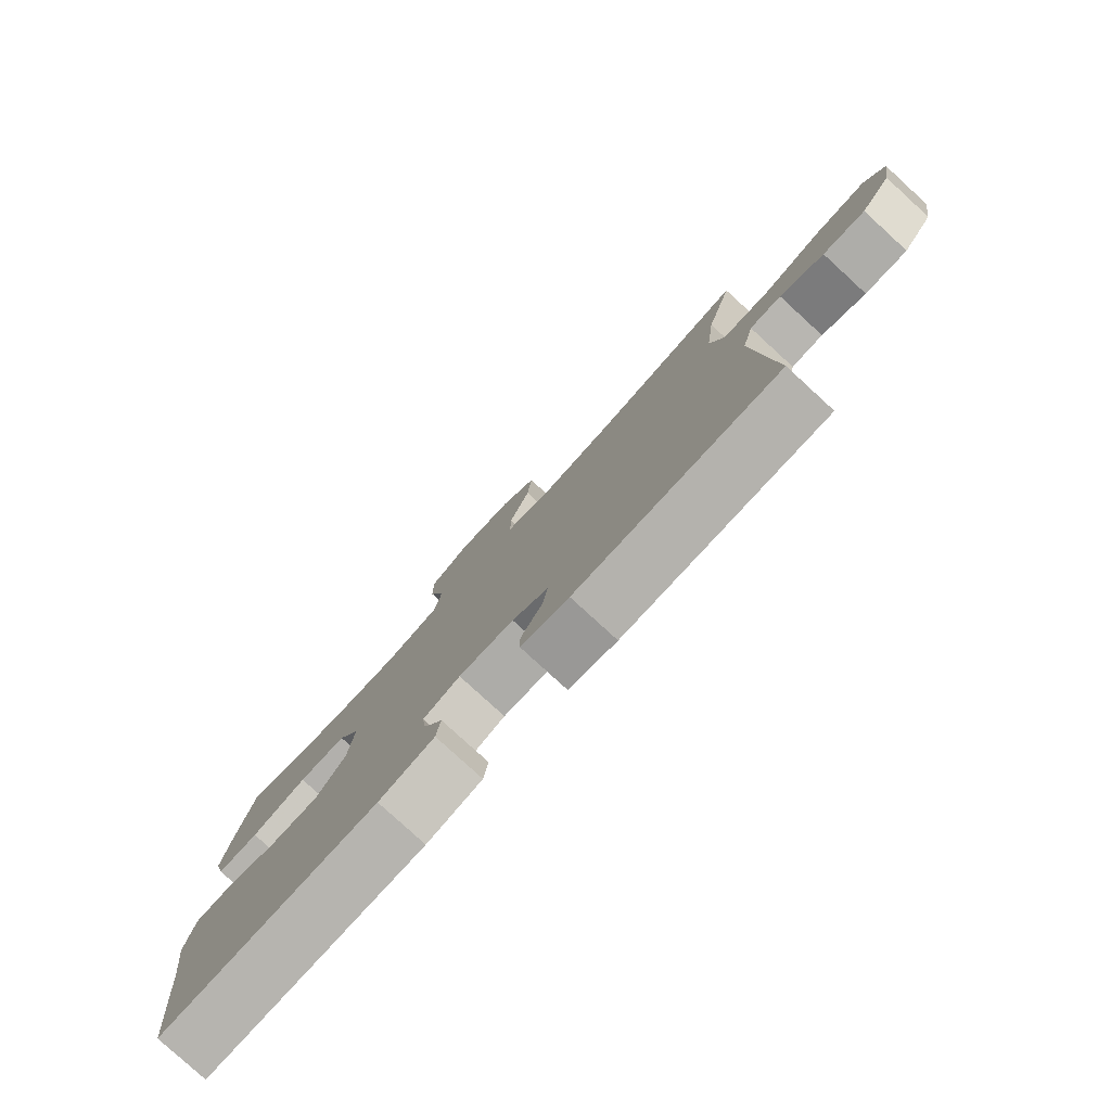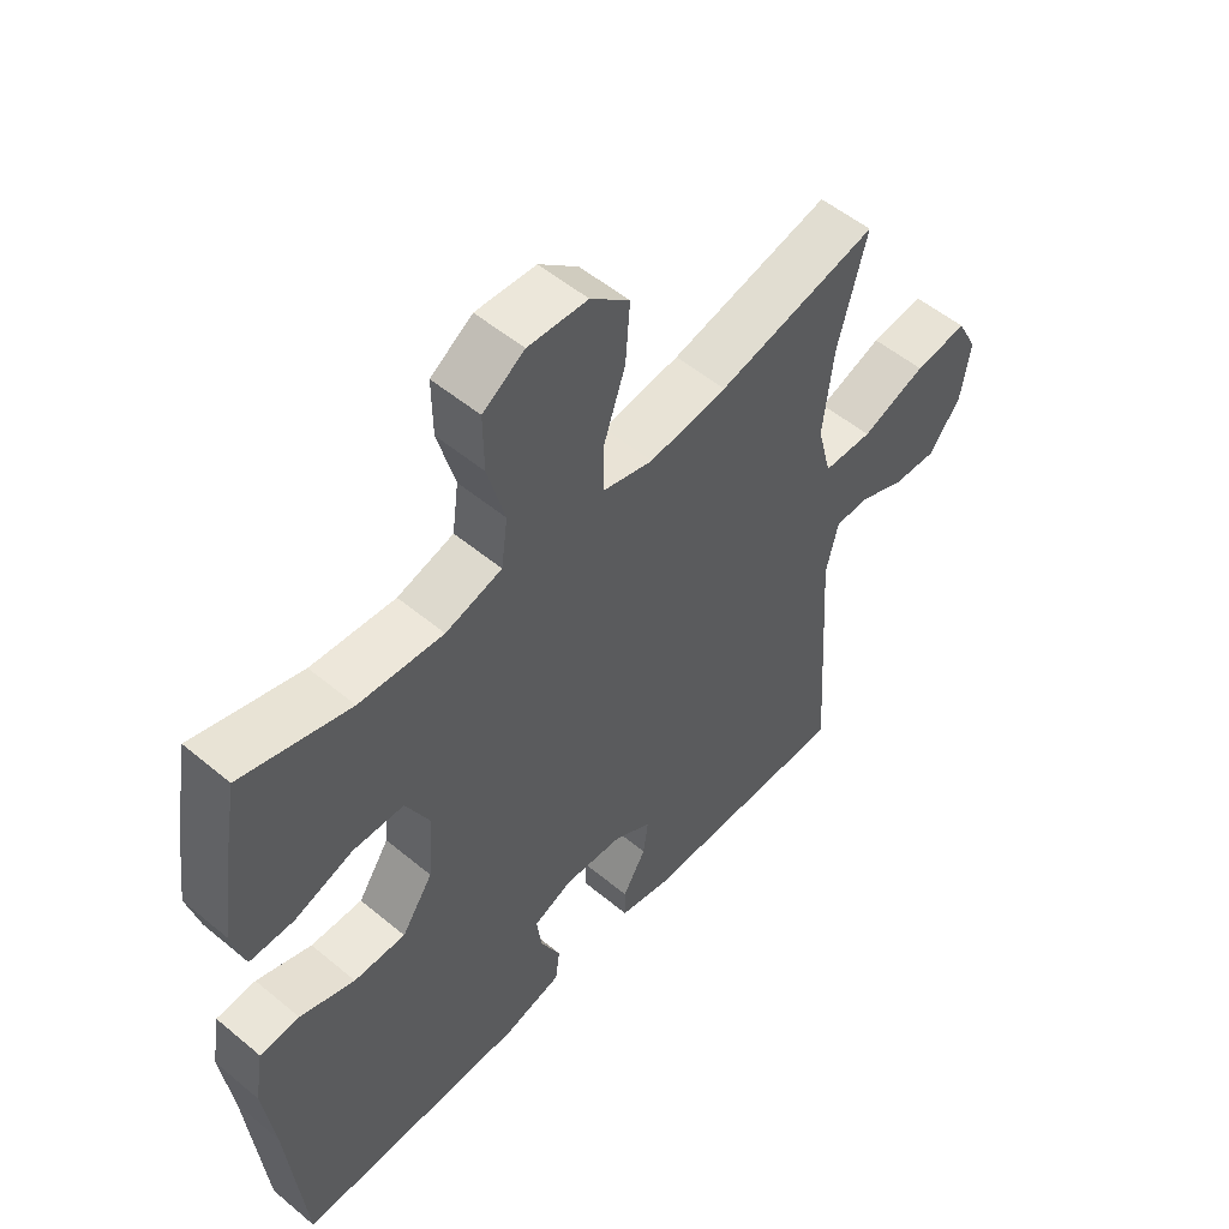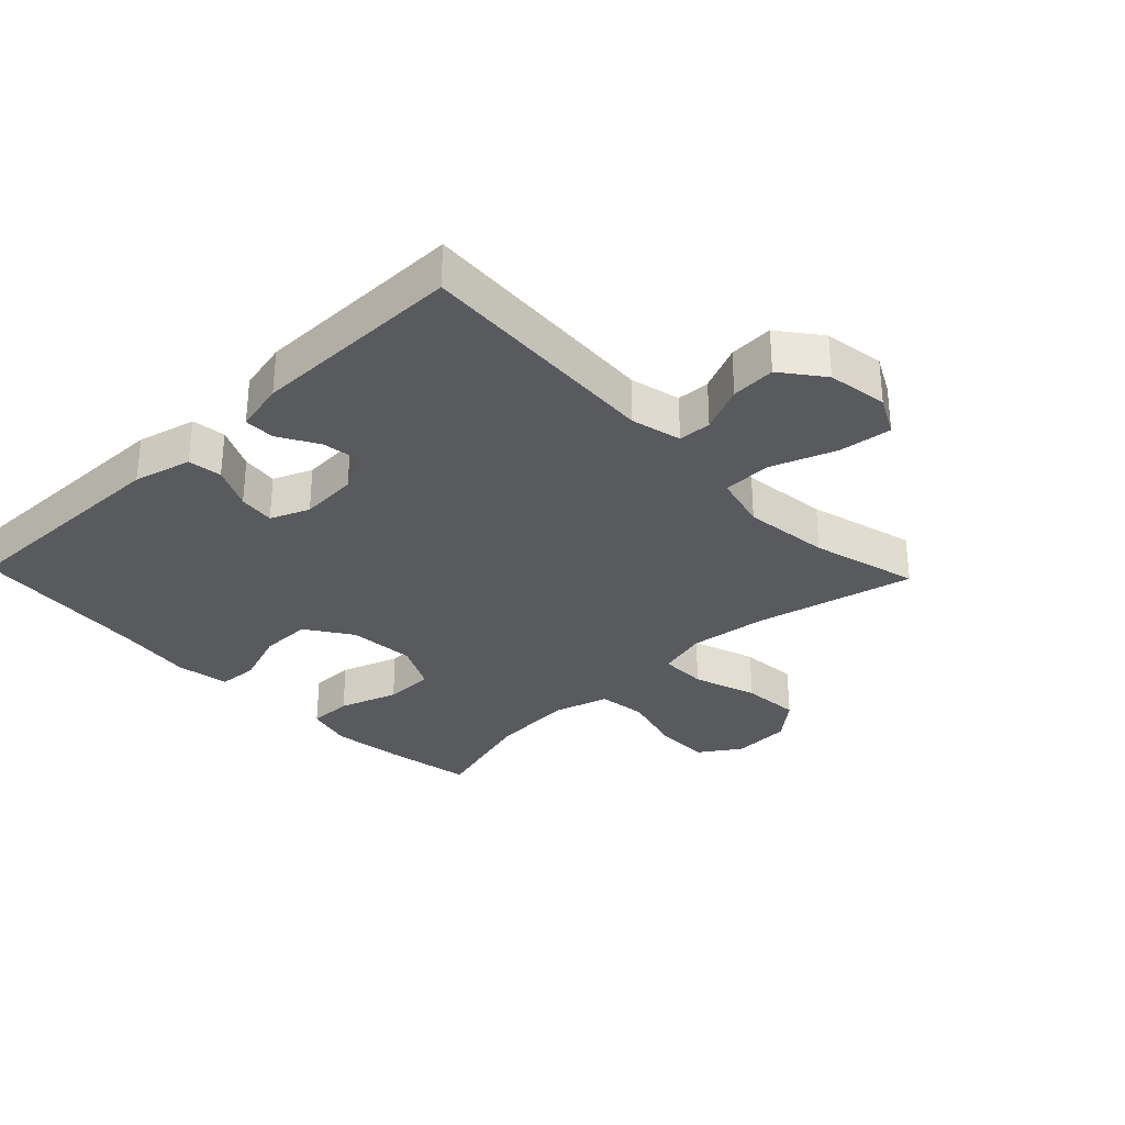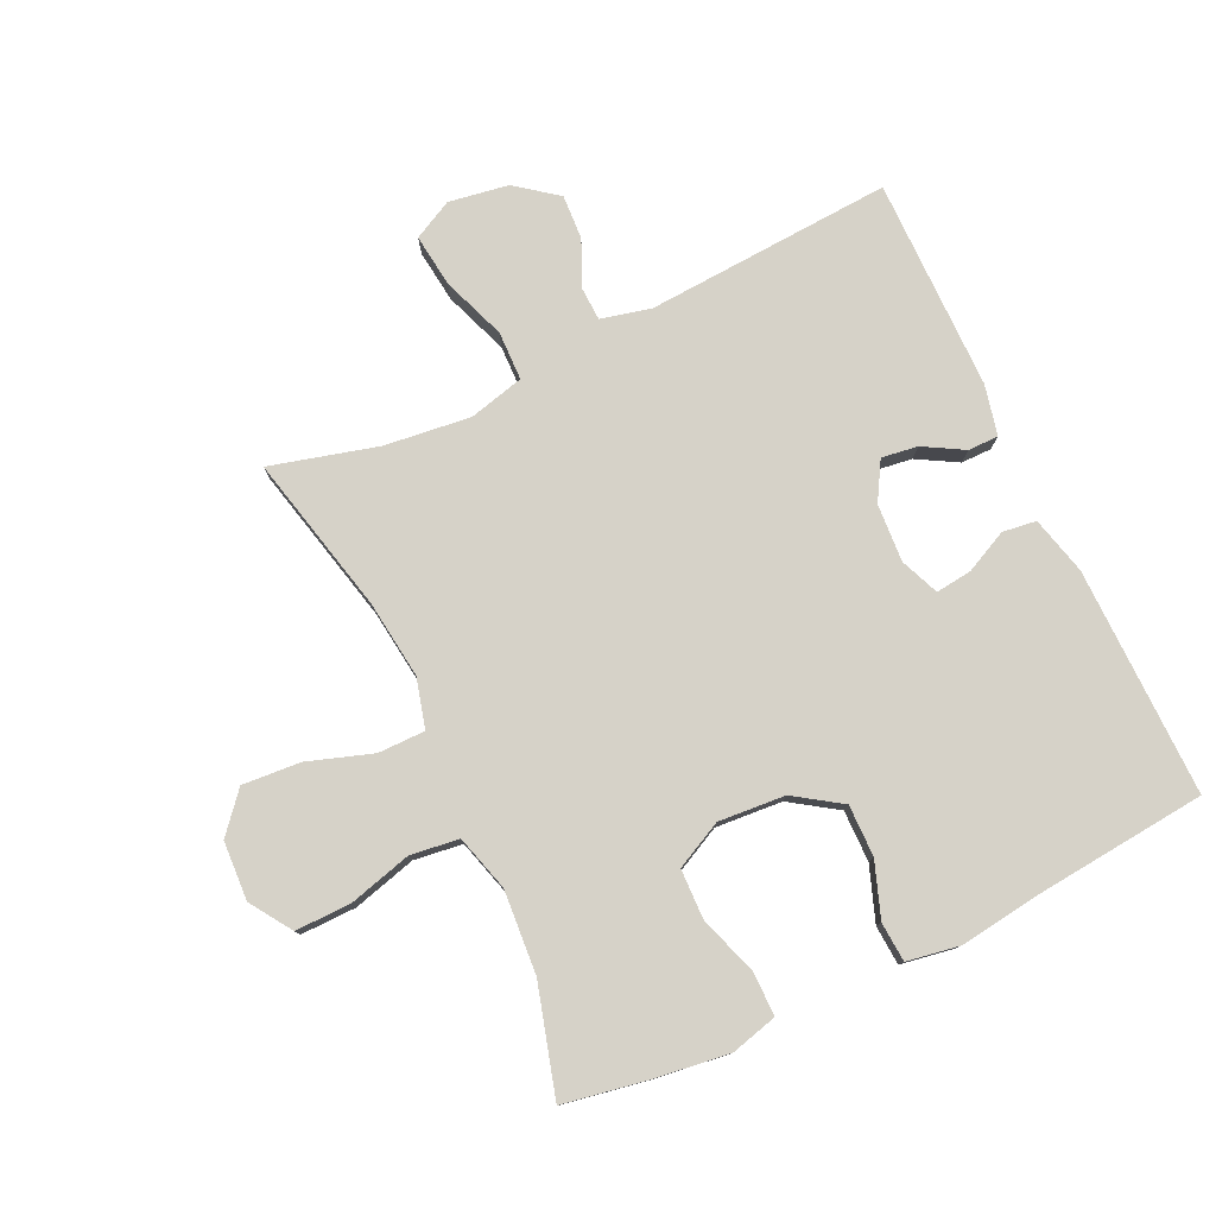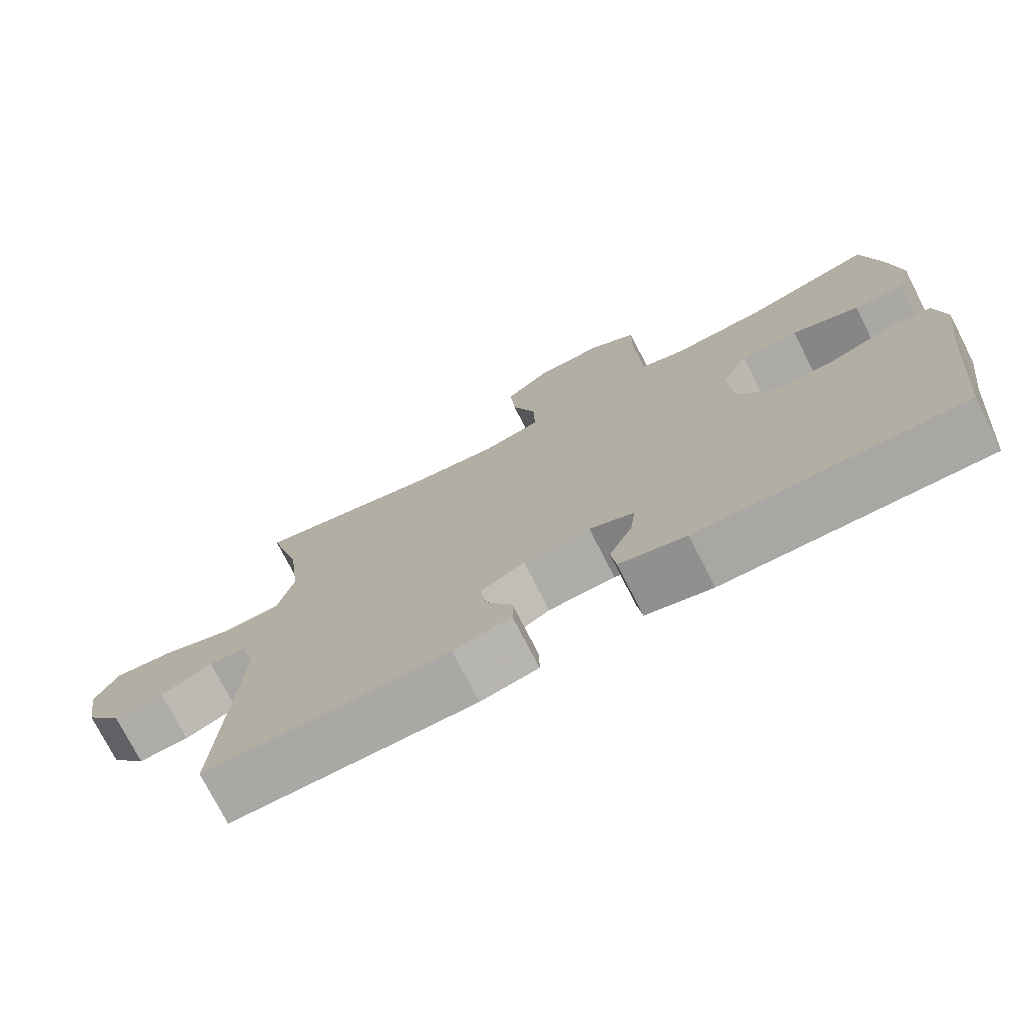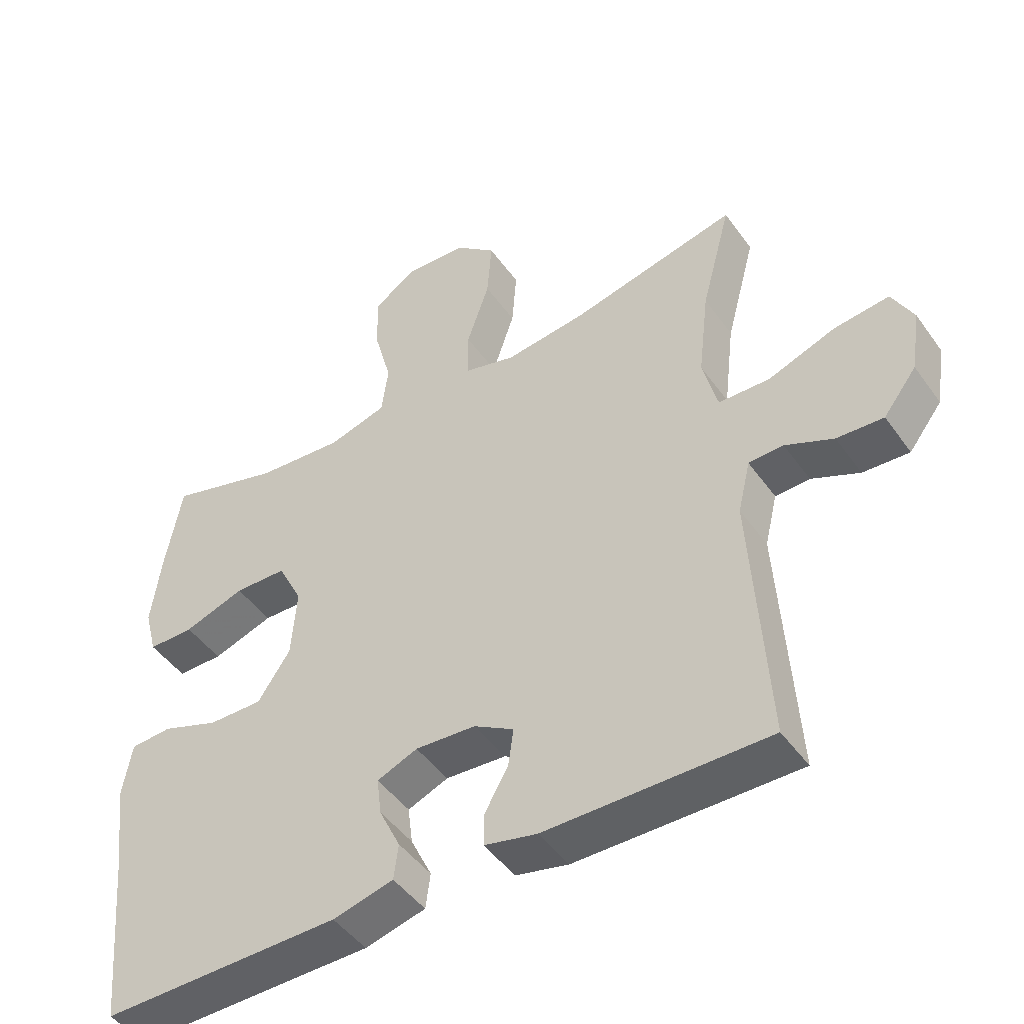
<metadata>
{"format":"obj","ext":"obj","renderer":"f3d","projection":"perspective","resolution":1024,"background":"white","views":[{"elev":-79.9,"azim":-132.5,"up":"+Z"},{"elev":53.4,"azim":131.6,"up":"+Z"},{"elev":-31.3,"azim":-136.3,"up":"+Y"},{"elev":78.4,"azim":64.7,"up":"+Y"},{"elev":-74.9,"azim":27.0,"up":"+Z"},{"elev":-46.9,"azim":-146.4,"up":"+Z"}]}
</metadata>
<code>
v 0.5 0.07 0.5
v 0.524 0.07 0.365
v 0.539 0.07 0.25
v 0.52 0.07 0.177
v 0.451 0.07 0.177
v 0.359 0.07 0.208
v 0.28 0.07 0.206
v 0.243 0.07 0.132
v 0.251 0.07 0.027
v 0.3 0.07 -0.046
v 0.381 0.07 -0.045
v 0.467 0.07 -0.014
v 0.529 0.07 -0.018
v 0.543 0.07 -0.101
v 0.526 0.07 -0.228
v 0.5 0.07 -0.5
v 0.14 0.07 -0.496
v 0.049 0.07 -0.473
v 0.042 0.07 -0.42
v 0.074 0.07 -0.353
v 0.081 0.07 -0.296
v 0.02 0.07 -0.271
v -0.071 0.07 -0.277
v -0.131 0.07 -0.312
v -0.123 0.07 -0.369
v -0.087 0.07 -0.432
v -0.087 0.07 -0.48
v -0.166 0.07 -0.498
v -0.5 0.07 -0.5
v -0.476 0.07 -0.112
v -0.495 0.07 -0.033
v -0.547 0.07 -0.031
v -0.619 0.07 -0.063
v -0.689 0.07 -0.067
v -0.739 0.07 -0.002
v -0.754 0.07 0.092
v -0.722 0.07 0.154
v -0.639 0.07 0.144
v -0.538 0.07 0.107
v -0.461 0.07 0.109
v -0.439 0.07 0.196
v -0.455 0.07 0.332
v -0.5 0.07 0.5
v -0.249 0.07 0.442
v -0.127 0.07 0.427
v -0.049 0.07 0.448
v -0.049 0.07 0.522
v -0.083 0.07 0.623
v -0.09 0.07 0.715
v -0.029 0.07 0.767
v 0.064 0.07 0.772
v 0.129 0.07 0.729
v 0.128 0.07 0.642
v 0.101 0.07 0.542
v 0.111 0.07 0.466
v 0.199 0.07 0.441
v 0.33 0.07 0.451
v 0.5 0 0.5
v 0.524 0 0.365
v 0.539 0 0.25
v 0.52 0 0.177
v 0.451 0 0.177
v 0.359 0 0.208
v 0.28 0 0.206
v 0.243 0 0.132
v 0.251 0 0.027
v 0.3 0 -0.046
v 0.381 0 -0.045
v 0.467 0 -0.014
v 0.529 0 -0.018
v 0.543 0 -0.101
v 0.526 0 -0.228
v 0.5 0 -0.5
v 0.14 0 -0.496
v 0.049 0 -0.473
v 0.042 0 -0.42
v 0.074 0 -0.353
v 0.081 0 -0.296
v 0.02 0 -0.271
v -0.071 0 -0.277
v -0.131 0 -0.312
v -0.123 0 -0.369
v -0.087 0 -0.432
v -0.087 0 -0.48
v -0.166 0 -0.498
v -0.5 0 -0.5
v -0.476 0 -0.112
v -0.495 0 -0.033
v -0.547 0 -0.031
v -0.619 0 -0.063
v -0.689 0 -0.067
v -0.739 0 -0.002
v -0.754 0 0.092
v -0.722 0 0.154
v -0.639 0 0.144
v -0.538 0 0.107
v -0.461 0 0.109
v -0.439 0 0.196
v -0.455 0 0.332
v -0.5 0 0.5
v -0.249 0 0.442
v -0.127 0 0.427
v -0.049 0 0.448
v -0.049 0 0.522
v -0.083 0 0.623
v -0.09 0 0.715
v -0.029 0 0.767
v 0.064 0 0.772
v 0.129 0 0.729
v 0.128 0 0.642
v 0.101 0 0.542
v 0.111 0 0.466
v 0.199 0 0.441
v 0.33 0 0.451
f 51 52 53 54
f 51 54 55
f 50 51 55
f 47 48 49 50
f 46 47 50 55
f 45 46 55 56
f 42 43 44
f 41 42 44 45
f 40 41 45 56
f 36 37 38 39
f 36 39 40
f 35 36 40
f 32 33 34 35
f 31 32 35 40
f 30 31 40 56
f 25 26 27 28
f 24 25 28 29
f 23 24 29 30
f 17 18 19 20
f 15 16 17 20
f 15 20 21
f 14 15 21 22
f 11 12 13 14
f 10 11 14 22
f 3 4 5 6
f 3 6 7
f 57 1 2 3
f 57 3 7
f 56 57 7 8
f 30 56 8 9
f 22 23 30
f 9 10 22 30
f 111 110 109 108
f 112 111 108
f 112 108 107
f 107 106 105 104
f 112 107 104 103
f 113 112 103 102
f 101 100 99
f 102 101 99 98
f 113 102 98 97
f 96 95 94 93
f 97 96 93
f 97 93 92
f 92 91 90 89
f 97 92 89 88
f 113 97 88 87
f 85 84 83 82
f 86 85 82 81
f 87 86 81 80
f 77 76 75 74
f 77 74 73 72
f 78 77 72
f 79 78 72 71
f 71 70 69 68
f 79 71 68 67
f 63 62 61 60
f 64 63 60
f 60 59 58 114
f 64 60 114
f 65 64 114 113
f 66 65 113 87
f 87 80 79
f 87 79 67 66
f 1 58 59 2
f 2 59 60 3
f 3 60 61 4
f 4 61 62 5
f 5 62 63 6
f 6 63 64 7
f 7 64 65 8
f 8 65 66 9
f 9 66 67 10
f 10 67 68 11
f 11 68 69 12
f 12 69 70 13
f 13 70 71 14
f 14 71 72 15
f 15 72 73 16
f 16 73 74 17
f 17 74 75 18
f 18 75 76 19
f 19 76 77 20
f 20 77 78 21
f 21 78 79 22
f 22 79 80 23
f 23 80 81 24
f 24 81 82 25
f 25 82 83 26
f 26 83 84 27
f 27 84 85 28
f 28 85 86 29
f 29 86 87 30
f 30 87 88 31
f 31 88 89 32
f 32 89 90 33
f 33 90 91 34
f 34 91 92 35
f 35 92 93 36
f 36 93 94 37
f 37 94 95 38
f 38 95 96 39
f 39 96 97 40
f 40 97 98 41
f 41 98 99 42
f 42 99 100 43
f 43 100 101 44
f 44 101 102 45
f 45 102 103 46
f 46 103 104 47
f 47 104 105 48
f 48 105 106 49
f 49 106 107 50
f 50 107 108 51
f 51 108 109 52
f 52 109 110 53
f 53 110 111 54
f 54 111 112 55
f 55 112 113 56
f 56 113 114 57
f 57 114 58 1

</code>
